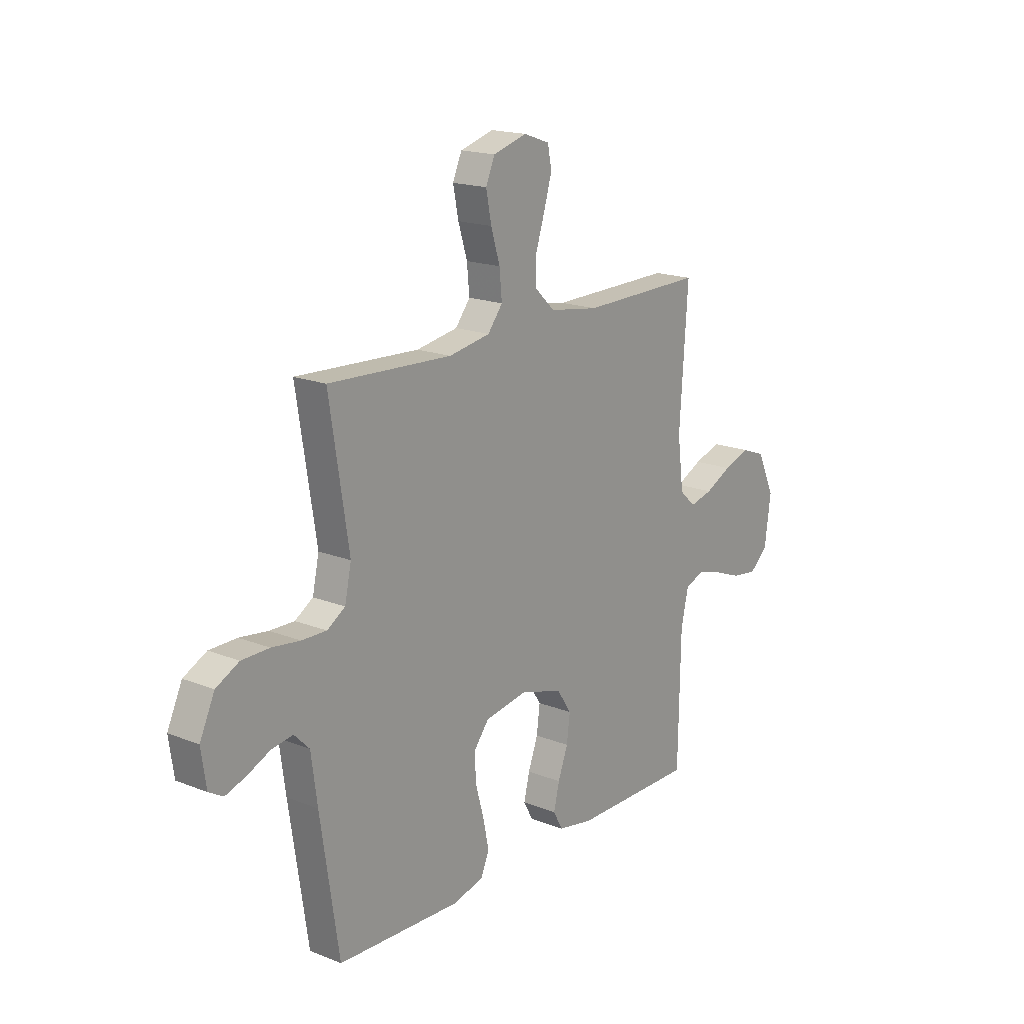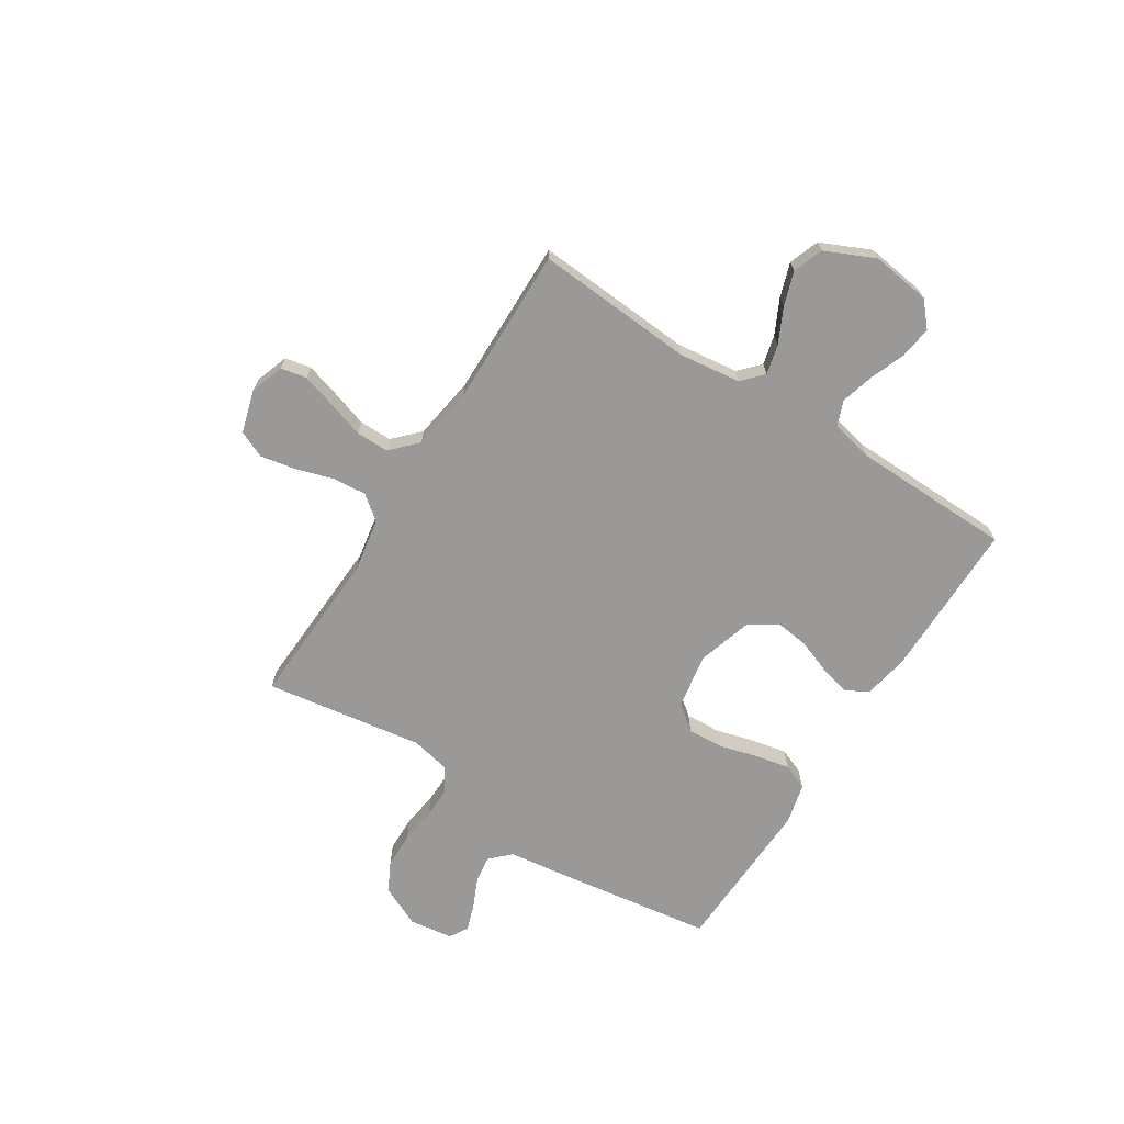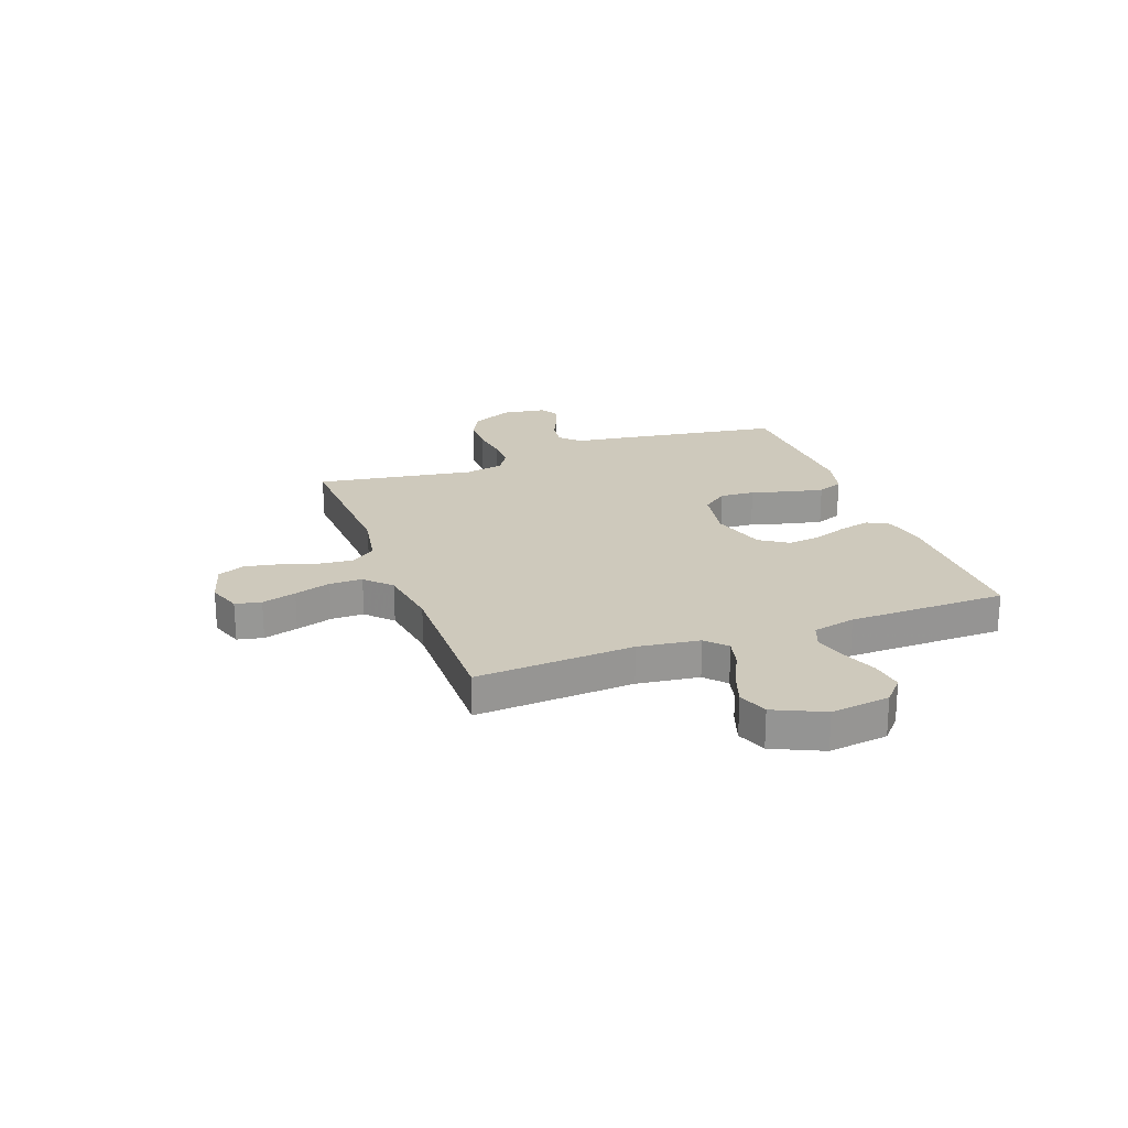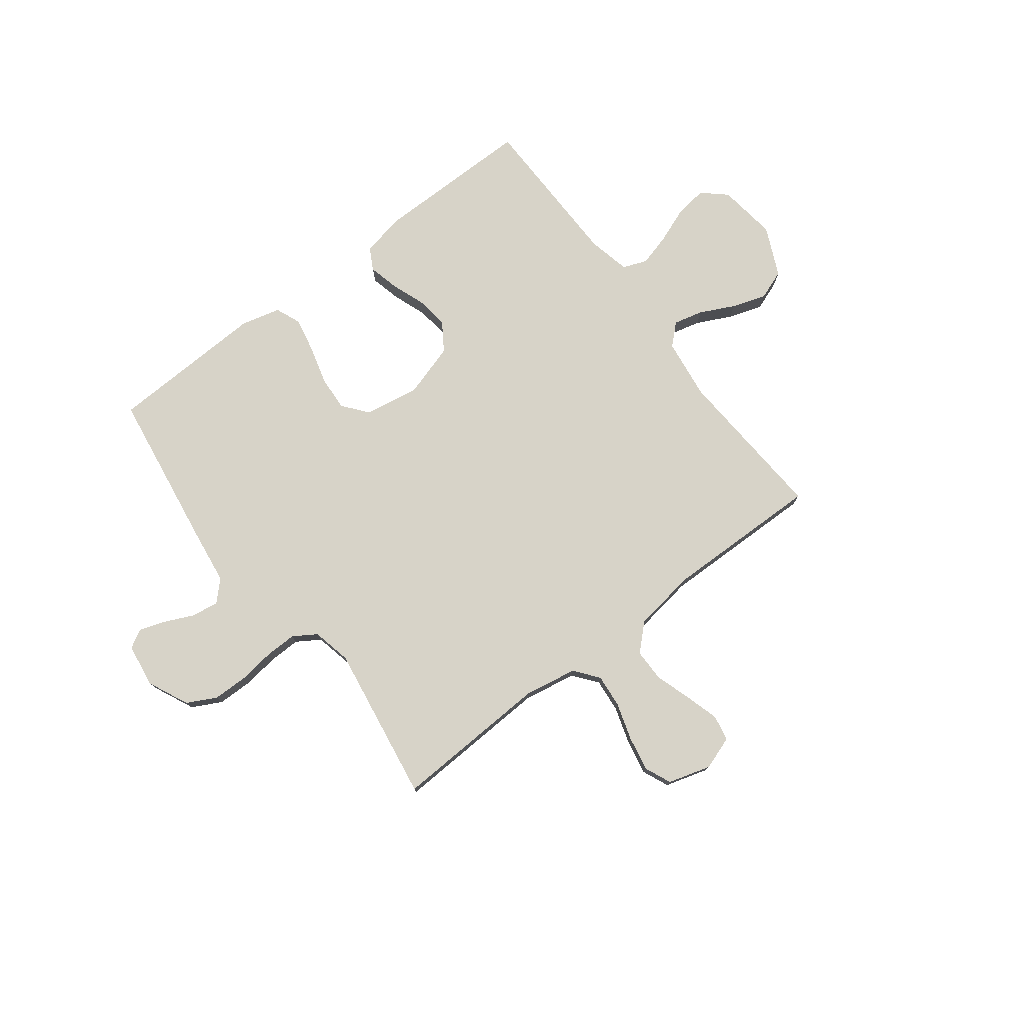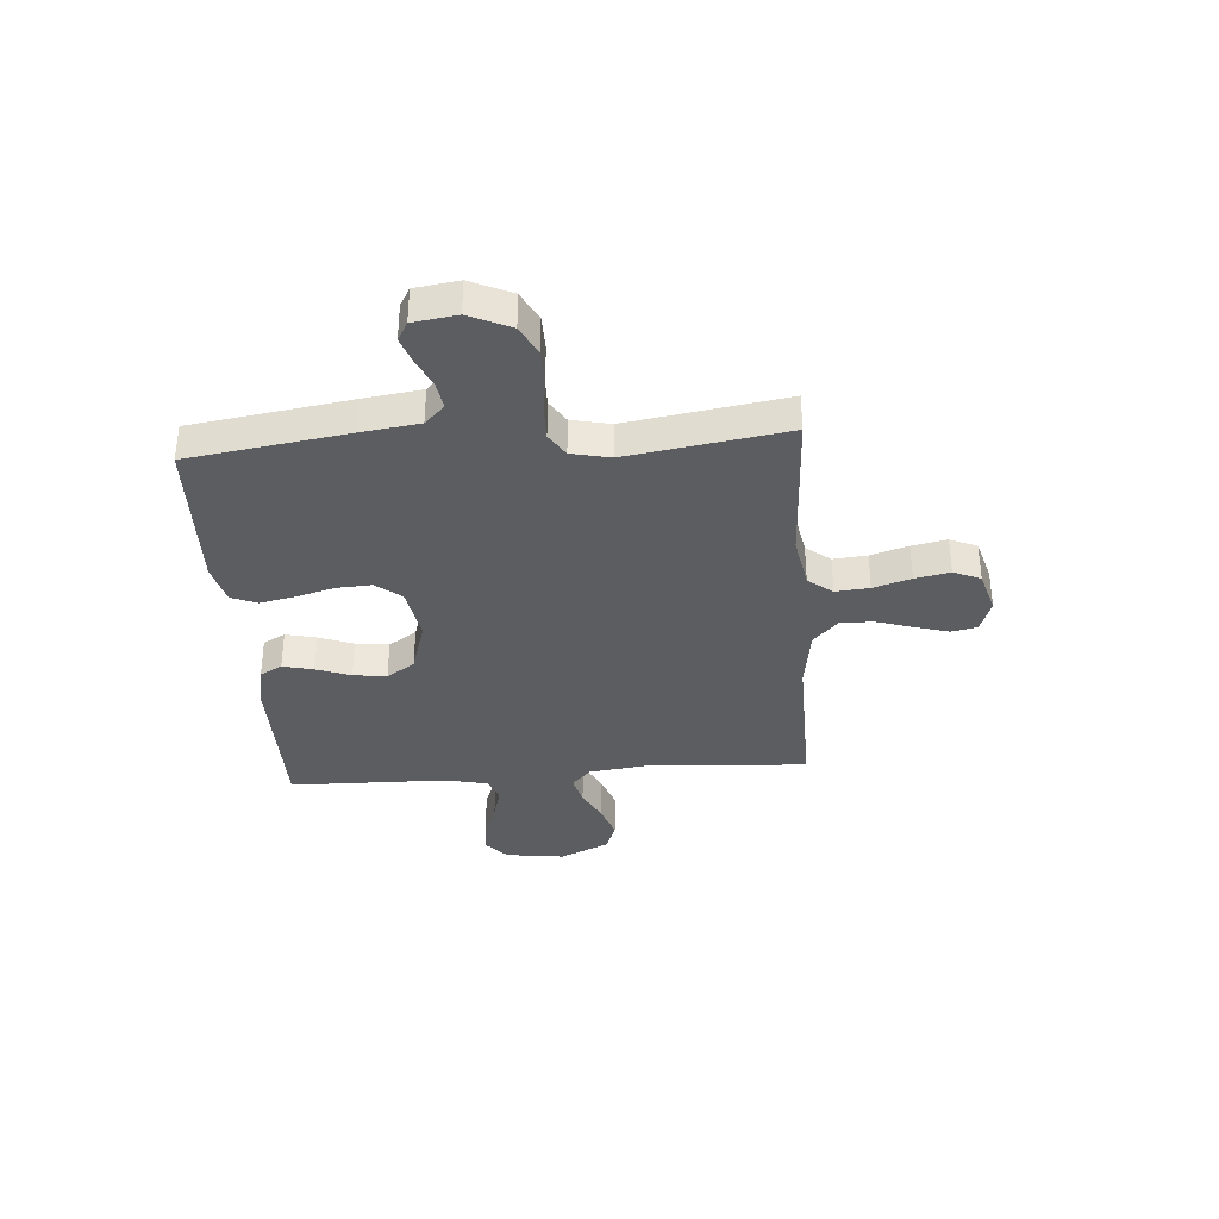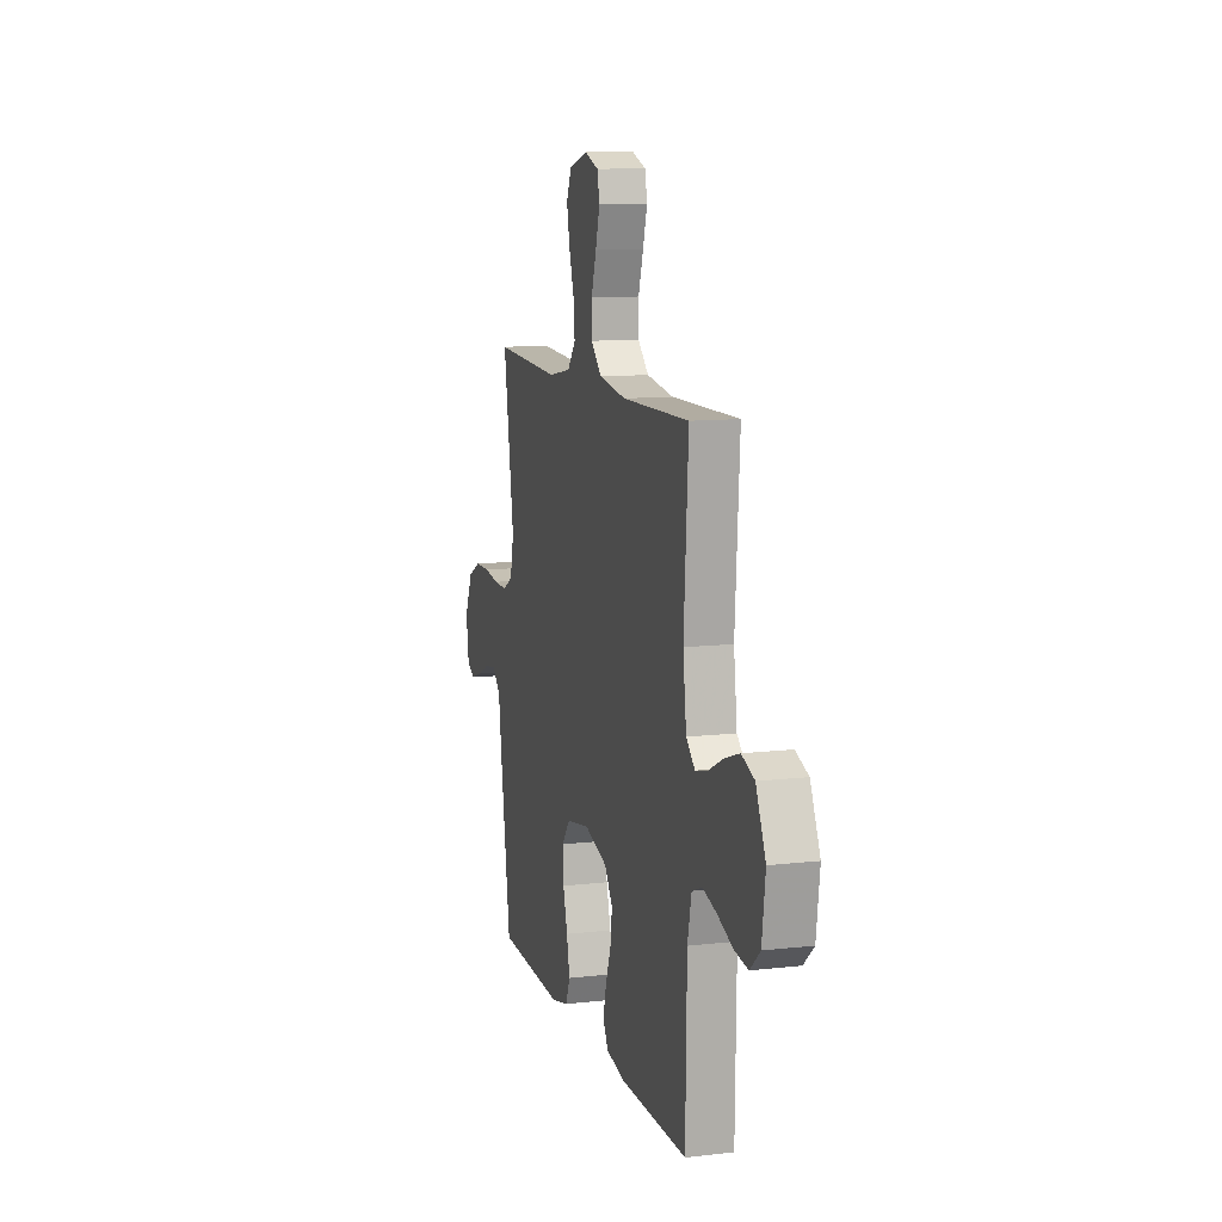
<metadata>
{"format":"obj","ext":"obj","renderer":"f3d","projection":"perspective","resolution":1024,"background":"white","views":[{"elev":17.7,"azim":-52.0,"up":"+Z"},{"elev":-69.1,"azim":57.4,"up":"+Y"},{"elev":22.3,"azim":69.9,"up":"+Y"},{"elev":77.0,"azim":-37.4,"up":"+Y"},{"elev":-35.6,"azim":-85.7,"up":"+Y"},{"elev":11.1,"azim":74.2,"up":"+Z"}]}
</metadata>
<code>
v -0.5 0.07 -0.5
v -0.545 0.07 -0.2
v -0.56 0.07 -0.09
v -0.597 0.07 -0.053
v -0.649 0.07 -0.061
v -0.704 0.07 -0.086
v -0.754 0.07 -0.103
v -0.789 0.07 -0.083
v -0.801 0.07 0
v -0.765 0.07 0.078
v -0.709 0.07 0.107
v -0.642 0.07 0.108
v -0.573 0.07 0.099
v -0.513 0.07 0.098
v -0.469 0.07 0.126
v -0.453 0.07 0.2
v -0.5 0.07 0.5
v -0.2 0.07 0.486
v -0.099 0.07 0.504
v -0.063 0.07 0.55
v -0.069 0.07 0.614
v -0.091 0.07 0.685
v -0.104 0.07 0.751
v -0.082 0.07 0.802
v 0 0.07 0.826
v 0.063 0.07 0.804
v 0.073 0.07 0.755
v 0.054 0.07 0.69
v 0.032 0.07 0.621
v 0.032 0.07 0.559
v 0.08 0.07 0.513
v 0.2 0.07 0.495
v 0.5 0.07 0.5
v 0.48 0.07 0.2
v 0.495 0.07 0.083
v 0.534 0.07 0.047
v 0.59 0.07 0.061
v 0.655 0.07 0.093
v 0.72 0.07 0.115
v 0.777 0.07 0.094
v 0.82 0.07 0
v 0.805 0.07 -0.112
v 0.76 0.07 -0.152
v 0.699 0.07 -0.144
v 0.631 0.07 -0.118
v 0.569 0.07 -0.101
v 0.523 0.07 -0.119
v 0.505 0.07 -0.2
v 0.5 0.07 -0.5
v 0.2 0.07 -0.5
v 0.115 0.07 -0.484
v 0.092 0.07 -0.442
v 0.106 0.07 -0.384
v 0.13 0.07 -0.319
v 0.138 0.07 -0.256
v 0.103 0.07 -0.203
v 0 0.07 -0.172
v -0.104 0.07 -0.19
v -0.142 0.07 -0.238
v -0.138 0.07 -0.304
v -0.118 0.07 -0.376
v -0.104 0.07 -0.443
v -0.124 0.07 -0.492
v -0.2 0.07 -0.511
v -0.5 0 -0.5
v -0.545 0 -0.2
v -0.56 0 -0.09
v -0.597 0 -0.053
v -0.649 0 -0.061
v -0.704 0 -0.086
v -0.754 0 -0.103
v -0.789 0 -0.083
v -0.801 0 0
v -0.765 0 0.078
v -0.709 0 0.107
v -0.642 0 0.108
v -0.573 0 0.099
v -0.513 0 0.098
v -0.469 0 0.126
v -0.453 0 0.2
v -0.5 0 0.5
v -0.2 0 0.486
v -0.099 0 0.504
v -0.063 0 0.55
v -0.069 0 0.614
v -0.091 0 0.685
v -0.104 0 0.751
v -0.082 0 0.802
v 0 0 0.826
v 0.063 0 0.804
v 0.073 0 0.755
v 0.054 0 0.69
v 0.032 0 0.621
v 0.032 0 0.559
v 0.08 0 0.513
v 0.2 0 0.495
v 0.5 0 0.5
v 0.48 0 0.2
v 0.495 0 0.083
v 0.534 0 0.047
v 0.59 0 0.061
v 0.655 0 0.093
v 0.72 0 0.115
v 0.777 0 0.094
v 0.82 0 0
v 0.805 0 -0.112
v 0.76 0 -0.152
v 0.699 0 -0.144
v 0.631 0 -0.118
v 0.569 0 -0.101
v 0.523 0 -0.119
v 0.505 0 -0.2
v 0.5 0 -0.5
v 0.2 0 -0.5
v 0.115 0 -0.484
v 0.092 0 -0.442
v 0.106 0 -0.384
v 0.13 0 -0.319
v 0.138 0 -0.256
v 0.103 0 -0.203
v 0 0 -0.172
v -0.104 0 -0.19
v -0.142 0 -0.238
v -0.138 0 -0.304
v -0.118 0 -0.376
v -0.104 0 -0.443
v -0.124 0 -0.492
v -0.2 0 -0.511
f 60 61 62 63
f 60 63 64 1
f 51 52 53 54
f 51 54 55
f 48 49 50 51
f 47 48 51 55
f 46 47 55 56
f 42 43 44 45
f 42 45 46
f 41 42 46
f 37 38 39 40
f 36 37 40 41
f 32 33 34
f 31 32 34 35
f 30 31 35
f 26 27 28 29
f 24 25 26 29
f 24 29 30
f 21 22 23 24
f 20 21 24 30
f 19 20 30 35
f 16 17 18
f 15 16 18 19
f 10 11 12 13
f 10 13 14
f 9 10 14
f 8 9 14
f 5 6 7 8
f 5 8 14 15
f 60 1 2 3
f 59 60 3 4
f 41 46 56 57
f 36 41 57 58
f 35 36 58
f 19 35 58
f 4 5 15 19
f 4 19 58 59
f 127 126 125 124
f 65 128 127 124
f 118 117 116 115
f 119 118 115
f 115 114 113 112
f 119 115 112 111
f 120 119 111 110
f 109 108 107 106
f 110 109 106
f 110 106 105
f 104 103 102 101
f 105 104 101 100
f 98 97 96
f 99 98 96 95
f 99 95 94
f 93 92 91 90
f 93 90 89 88
f 94 93 88
f 88 87 86 85
f 94 88 85 84
f 99 94 84 83
f 82 81 80
f 83 82 80 79
f 77 76 75 74
f 78 77 74
f 78 74 73
f 78 73 72
f 72 71 70 69
f 79 78 72 69
f 67 66 65 124
f 68 67 124 123
f 121 120 110 105
f 122 121 105 100
f 122 100 99
f 122 99 83
f 83 79 69 68
f 123 122 83 68
f 1 65 66 2
f 2 66 67 3
f 3 67 68 4
f 4 68 69 5
f 5 69 70 6
f 6 70 71 7
f 7 71 72 8
f 8 72 73 9
f 9 73 74 10
f 10 74 75 11
f 11 75 76 12
f 12 76 77 13
f 13 77 78 14
f 14 78 79 15
f 15 79 80 16
f 16 80 81 17
f 17 81 82 18
f 18 82 83 19
f 19 83 84 20
f 20 84 85 21
f 21 85 86 22
f 22 86 87 23
f 23 87 88 24
f 24 88 89 25
f 25 89 90 26
f 26 90 91 27
f 27 91 92 28
f 28 92 93 29
f 29 93 94 30
f 30 94 95 31
f 31 95 96 32
f 32 96 97 33
f 33 97 98 34
f 34 98 99 35
f 35 99 100 36
f 36 100 101 37
f 37 101 102 38
f 38 102 103 39
f 39 103 104 40
f 40 104 105 41
f 41 105 106 42
f 42 106 107 43
f 43 107 108 44
f 44 108 109 45
f 45 109 110 46
f 46 110 111 47
f 47 111 112 48
f 48 112 113 49
f 49 113 114 50
f 50 114 115 51
f 51 115 116 52
f 52 116 117 53
f 53 117 118 54
f 54 118 119 55
f 55 119 120 56
f 56 120 121 57
f 57 121 122 58
f 58 122 123 59
f 59 123 124 60
f 60 124 125 61
f 61 125 126 62
f 62 126 127 63
f 63 127 128 64
f 64 128 65 1

</code>
